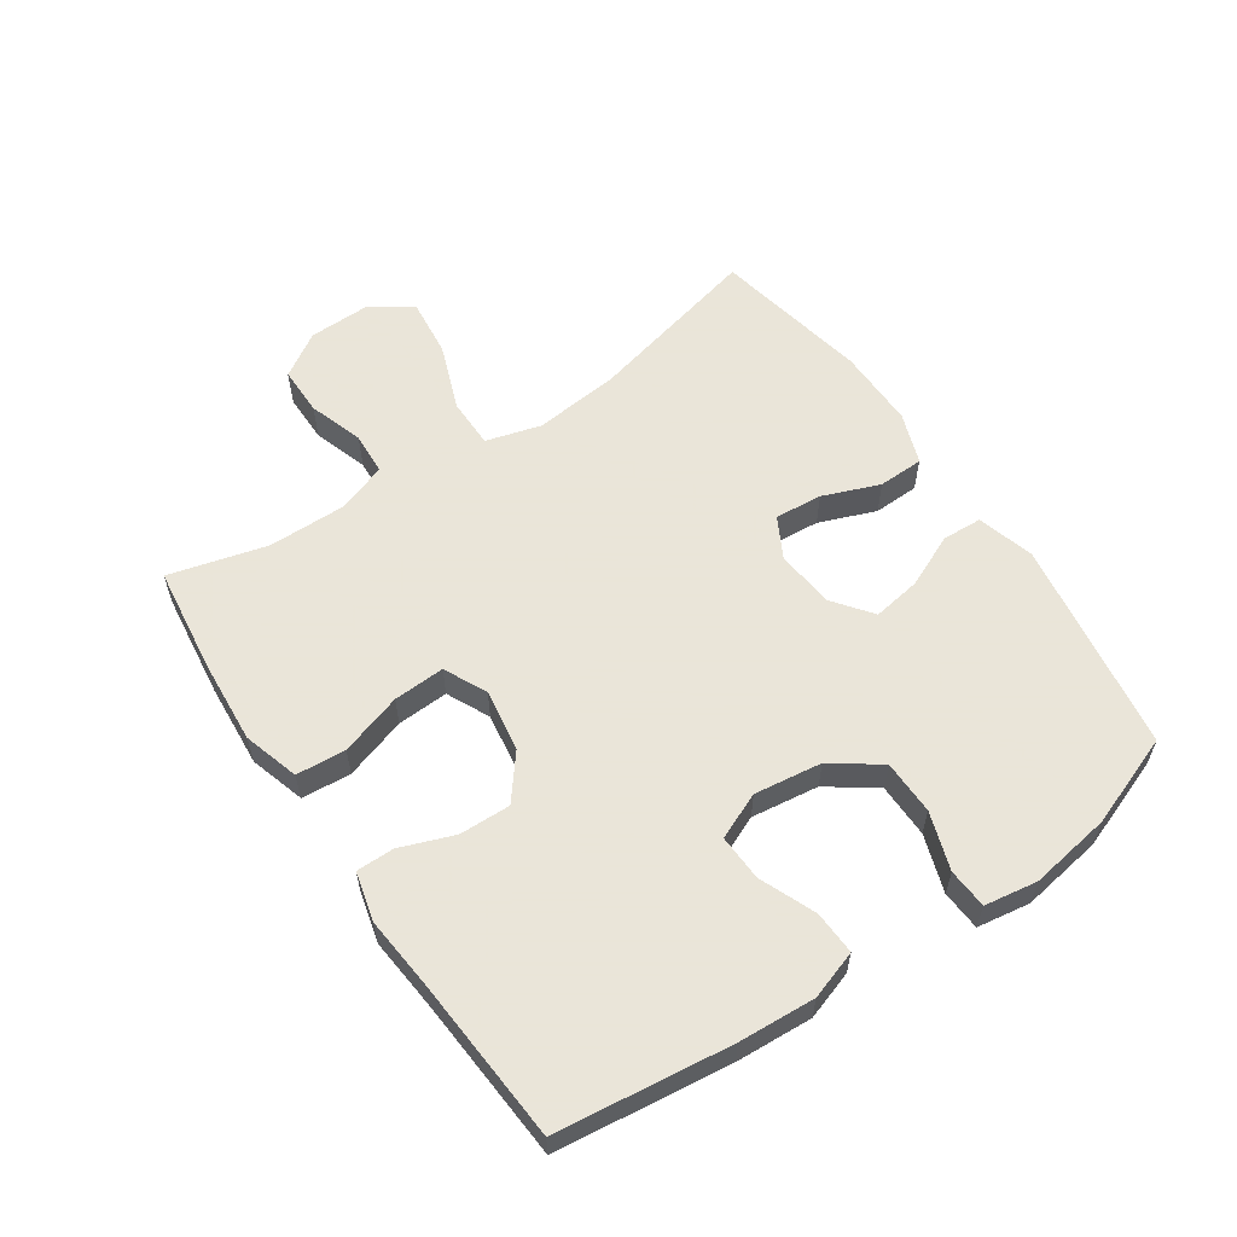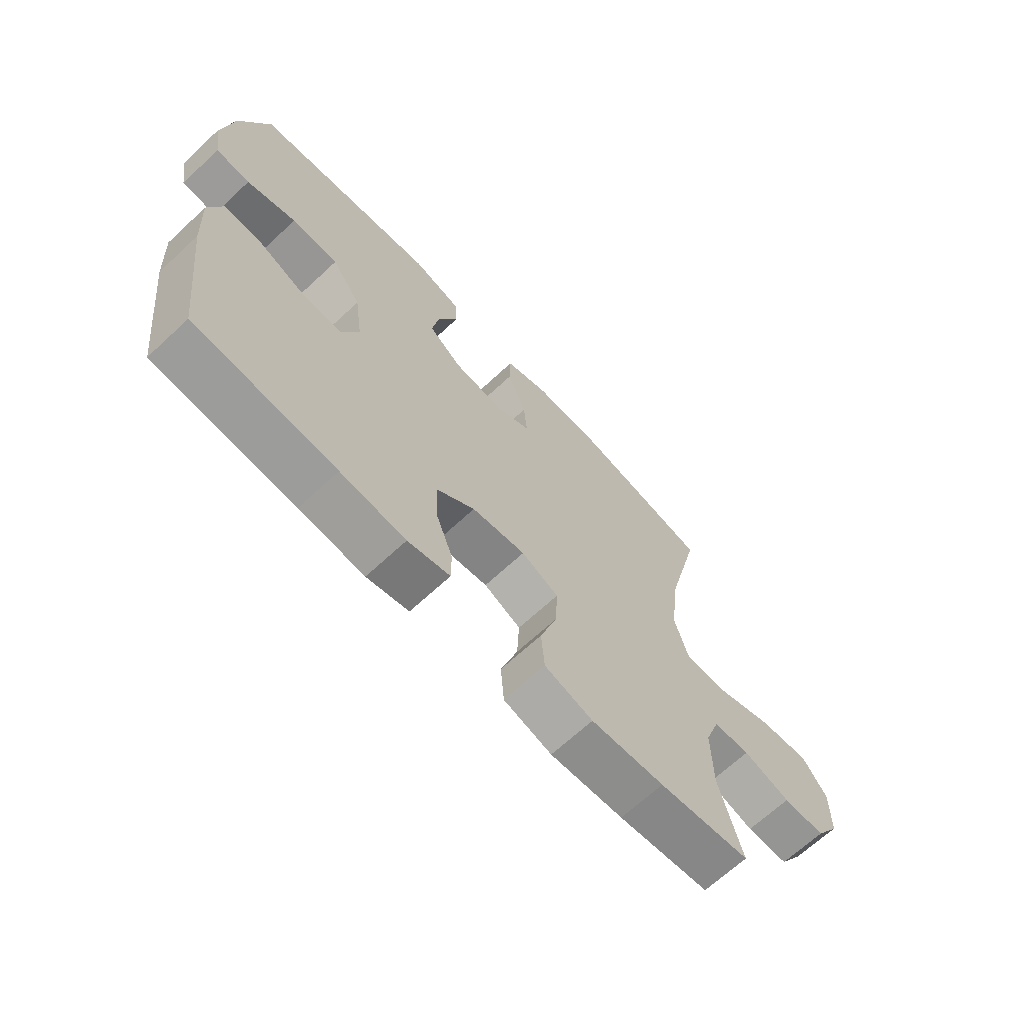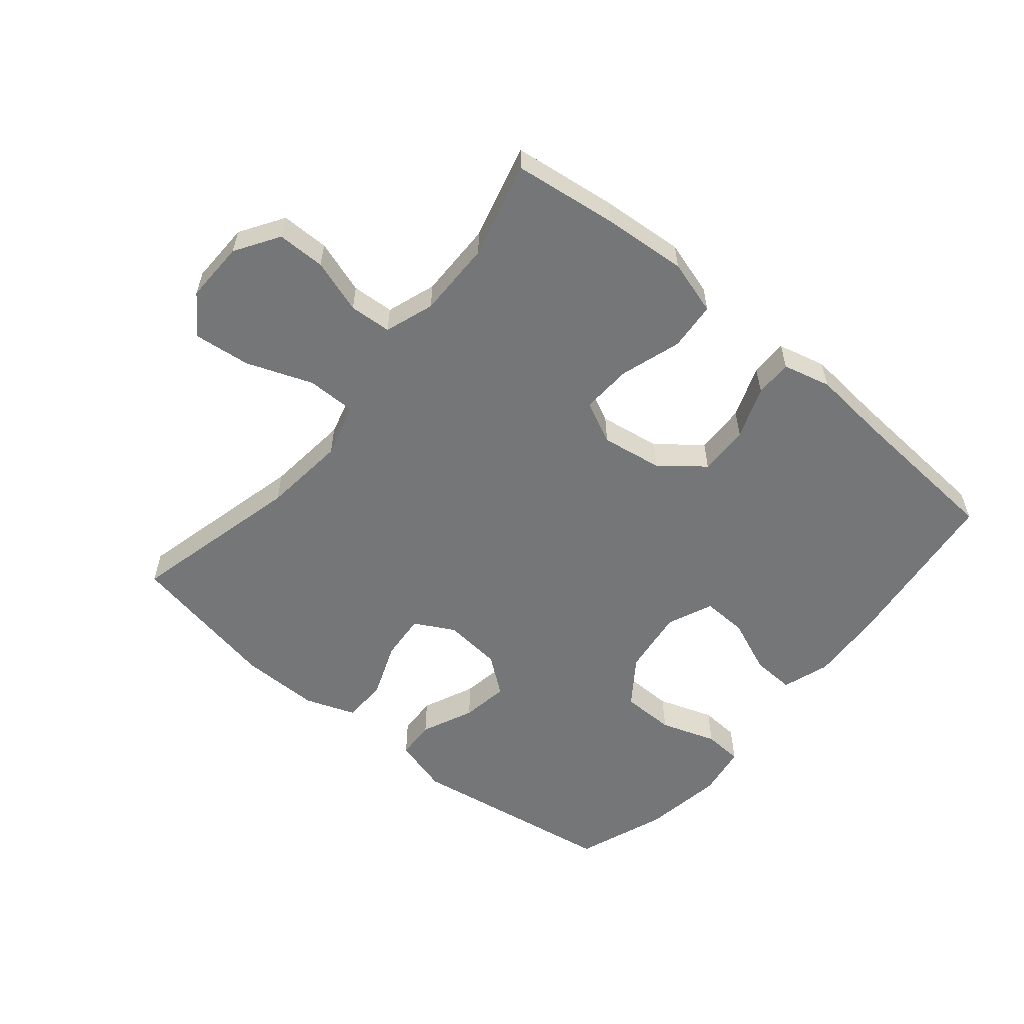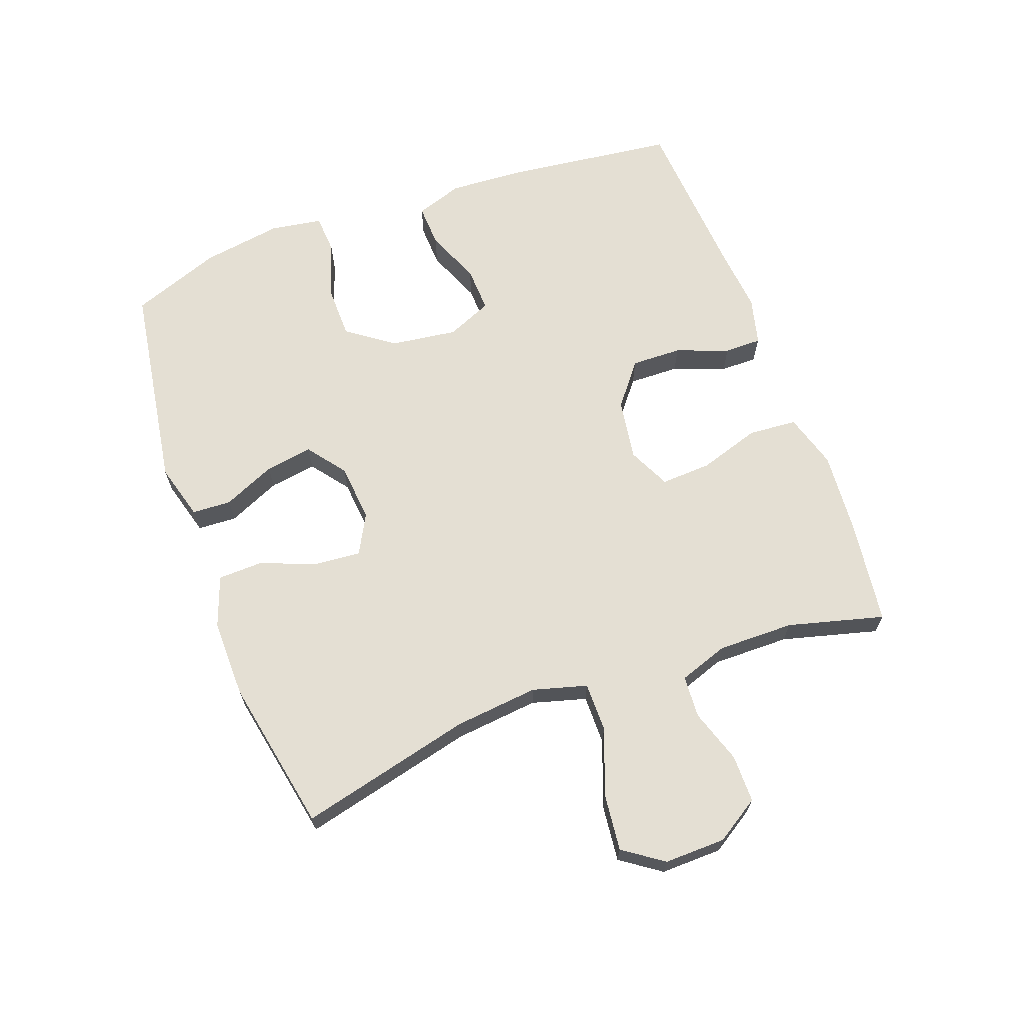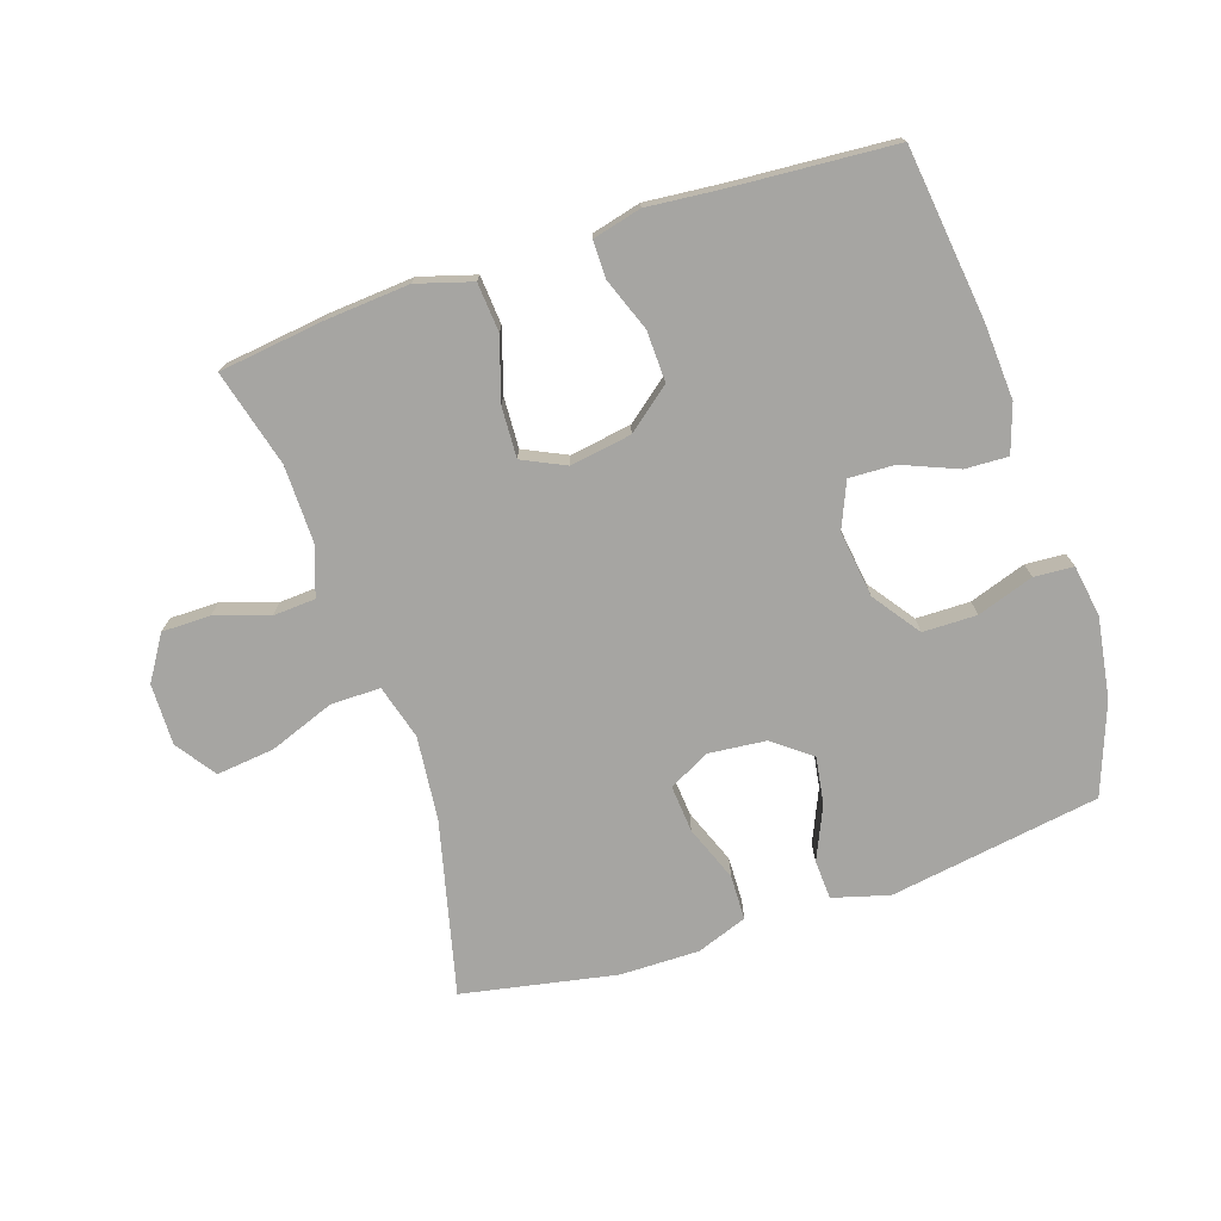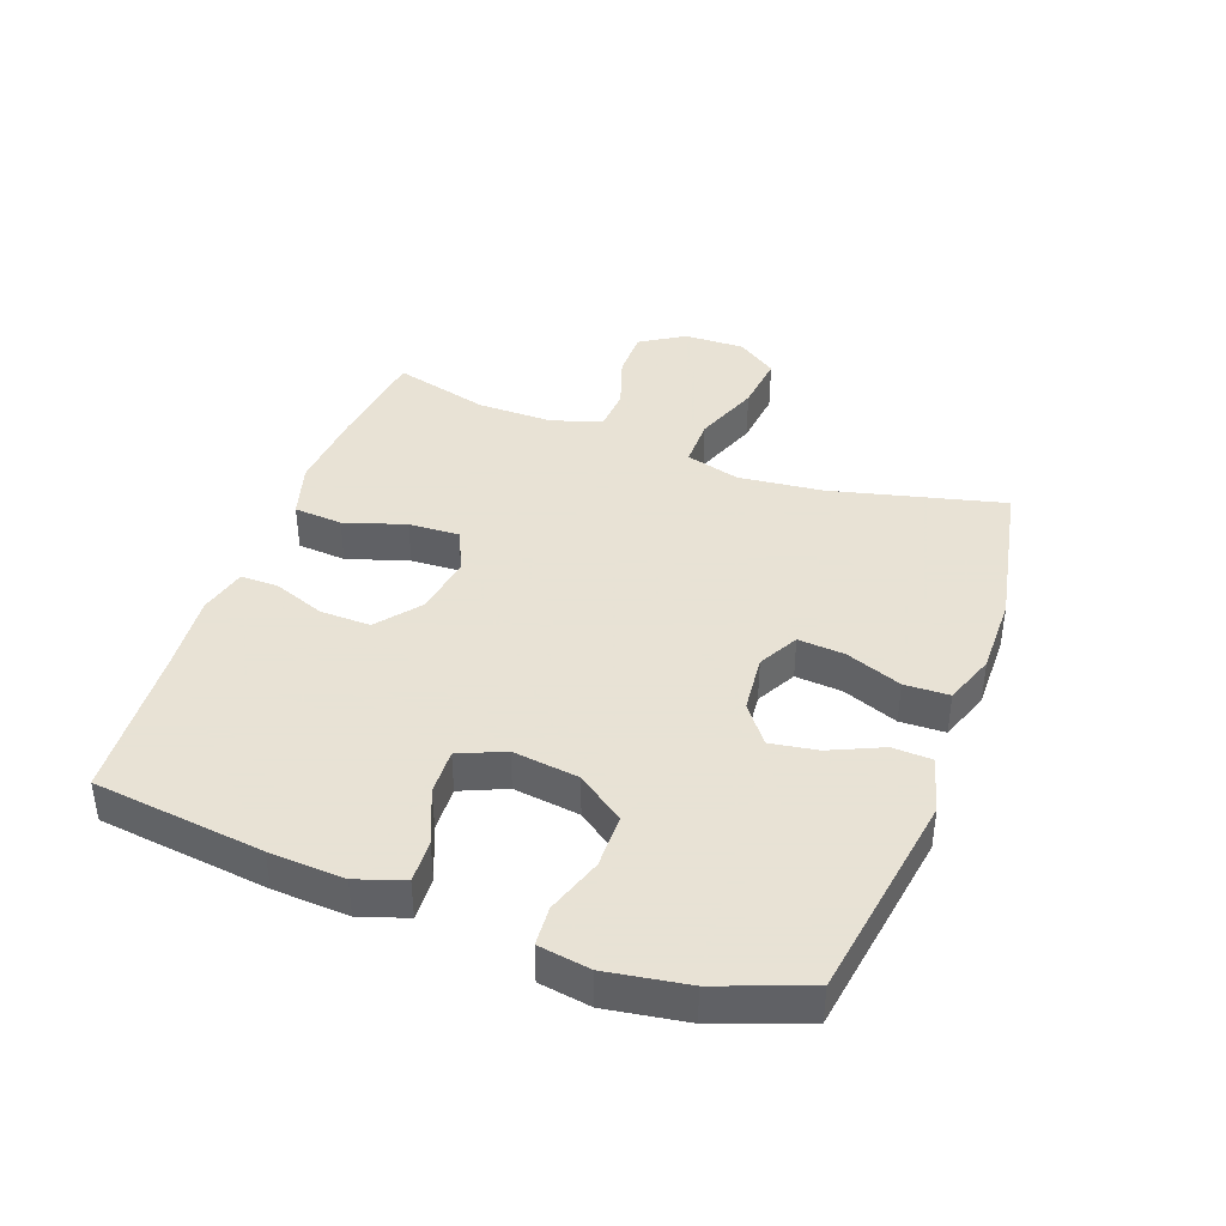
<metadata>
{"format":"obj","ext":"obj","renderer":"f3d","projection":"perspective","resolution":1024,"background":"white","views":[{"elev":58.6,"azim":-124.1,"up":"+Y"},{"elev":-67.4,"azim":-47.0,"up":"+Z"},{"elev":-56.7,"azim":140.3,"up":"+Y"},{"elev":66.5,"azim":69.9,"up":"+Y"},{"elev":-73.8,"azim":-161.6,"up":"+Y"},{"elev":40.6,"azim":-69.9,"up":"+Y"}]}
</metadata>
<code>
v 0.5 0.07 -0.5
v 0.335 0.07 -0.521
v 0.203 0.07 -0.531
v 0.116 0.07 -0.505
v 0.11 0.07 -0.428
v 0.141 0.07 -0.331
v 0.145 0.07 -0.251
v 0.078 0.07 -0.219
v -0.019 0.07 -0.234
v -0.087 0.07 -0.288
v -0.085 0.07 -0.368
v -0.054 0.07 -0.451
v -0.054 0.07 -0.51
v -0.13 0.07 -0.529
v -0.247 0.07 -0.518
v -0.5 0.07 -0.5
v -0.533 0.07 -0.23
v -0.54 0.07 -0.111
v -0.515 0.07 -0.036
v -0.447 0.07 -0.039
v -0.36 0.07 -0.075
v -0.288 0.07 -0.078
v -0.257 0.07 -0.006
v -0.271 0.07 0.099
v -0.324 0.07 0.173
v -0.409 0.07 0.174
v -0.498 0.07 0.144
v -0.56 0.07 0.148
v -0.573 0.07 0.23
v -0.553 0.07 0.357
v -0.5 0.07 0.5
v -0.168 0.07 0.552
v -0.079 0.07 0.527
v -0.076 0.07 0.465
v -0.113 0.07 0.382
v -0.125 0.07 0.307
v -0.065 0.07 0.261
v 0.027 0.07 0.252
v 0.09 0.07 0.286
v 0.084 0.07 0.36
v 0.05 0.07 0.448
v 0.052 0.07 0.519
v 0.132 0.07 0.548
v 0.257 0.07 0.547
v 0.5 0.07 0.5
v 0.433 0.07 0.226
v 0.419 0.07 0.093
v 0.443 0.07 0.007
v 0.521 0.07 0.007
v 0.625 0.07 0.046
v 0.716 0.07 0.056
v 0.76 0.07 -0.007
v 0.758 0.07 -0.104
v 0.714 0.07 -0.173
v 0.638 0.07 -0.173
v 0.553 0.07 -0.145
v 0.486 0.07 -0.149
v 0.459 0.07 -0.227
v 0.46 0.07 -0.348
v 0.5 0 -0.5
v 0.335 0 -0.521
v 0.203 0 -0.531
v 0.116 0 -0.505
v 0.11 0 -0.428
v 0.141 0 -0.331
v 0.145 0 -0.251
v 0.078 0 -0.219
v -0.019 0 -0.234
v -0.087 0 -0.288
v -0.085 0 -0.368
v -0.054 0 -0.451
v -0.054 0 -0.51
v -0.13 0 -0.529
v -0.247 0 -0.518
v -0.5 0 -0.5
v -0.533 0 -0.23
v -0.54 0 -0.111
v -0.515 0 -0.036
v -0.447 0 -0.039
v -0.36 0 -0.075
v -0.288 0 -0.078
v -0.257 0 -0.006
v -0.271 0 0.099
v -0.324 0 0.173
v -0.409 0 0.174
v -0.498 0 0.144
v -0.56 0 0.148
v -0.573 0 0.23
v -0.553 0 0.357
v -0.5 0 0.5
v -0.168 0 0.552
v -0.079 0 0.527
v -0.076 0 0.465
v -0.113 0 0.382
v -0.125 0 0.307
v -0.065 0 0.261
v 0.027 0 0.252
v 0.09 0 0.286
v 0.084 0 0.36
v 0.05 0 0.448
v 0.052 0 0.519
v 0.132 0 0.548
v 0.257 0 0.547
v 0.5 0 0.5
v 0.433 0 0.226
v 0.419 0 0.093
v 0.443 0 0.007
v 0.521 0 0.007
v 0.625 0 0.046
v 0.716 0 0.056
v 0.76 0 -0.007
v 0.758 0 -0.104
v 0.714 0 -0.173
v 0.638 0 -0.173
v 0.553 0 -0.145
v 0.486 0 -0.149
v 0.459 0 -0.227
v 0.46 0 -0.348
f 53 54 55 56
f 53 56 57
f 52 53 57
f 49 50 51 52
f 48 49 52 57
f 47 48 57 58
f 43 44 45 46
f 43 46 47
f 40 41 42 43
f 39 40 43 47
f 38 39 47 58
f 32 33 34 35
f 32 35 36
f 31 32 36
f 30 31 36 37
f 26 27 28 29
f 25 26 29 30
f 18 19 20 21
f 18 21 22
f 15 16 17 18
f 15 18 22
f 14 15 22 23
f 11 12 13 14
f 10 11 14 23
f 3 4 5 6
f 3 6 7
f 59 1 2 3
f 59 3 7
f 37 38 58 59
f 25 30 37 59
f 24 25 59 7
f 9 10 23 24
f 8 9 24
f 7 8 24
f 115 114 113 112
f 116 115 112
f 116 112 111
f 111 110 109 108
f 116 111 108 107
f 117 116 107 106
f 105 104 103 102
f 106 105 102
f 102 101 100 99
f 106 102 99 98
f 117 106 98 97
f 94 93 92 91
f 95 94 91
f 95 91 90
f 96 95 90 89
f 88 87 86 85
f 89 88 85 84
f 80 79 78 77
f 81 80 77
f 77 76 75 74
f 81 77 74
f 82 81 74 73
f 73 72 71 70
f 82 73 70 69
f 65 64 63 62
f 66 65 62
f 62 61 60 118
f 66 62 118
f 118 117 97 96
f 118 96 89 84
f 66 118 84 83
f 83 82 69 68
f 83 68 67
f 83 67 66
f 1 60 61 2
f 2 61 62 3
f 3 62 63 4
f 4 63 64 5
f 5 64 65 6
f 6 65 66 7
f 7 66 67 8
f 8 67 68 9
f 9 68 69 10
f 10 69 70 11
f 11 70 71 12
f 12 71 72 13
f 13 72 73 14
f 14 73 74 15
f 15 74 75 16
f 16 75 76 17
f 17 76 77 18
f 18 77 78 19
f 19 78 79 20
f 20 79 80 21
f 21 80 81 22
f 22 81 82 23
f 23 82 83 24
f 24 83 84 25
f 25 84 85 26
f 26 85 86 27
f 27 86 87 28
f 28 87 88 29
f 29 88 89 30
f 30 89 90 31
f 31 90 91 32
f 32 91 92 33
f 33 92 93 34
f 34 93 94 35
f 35 94 95 36
f 36 95 96 37
f 37 96 97 38
f 38 97 98 39
f 39 98 99 40
f 40 99 100 41
f 41 100 101 42
f 42 101 102 43
f 43 102 103 44
f 44 103 104 45
f 45 104 105 46
f 46 105 106 47
f 47 106 107 48
f 48 107 108 49
f 49 108 109 50
f 50 109 110 51
f 51 110 111 52
f 52 111 112 53
f 53 112 113 54
f 54 113 114 55
f 55 114 115 56
f 56 115 116 57
f 57 116 117 58
f 58 117 118 59
f 59 118 60 1

</code>
